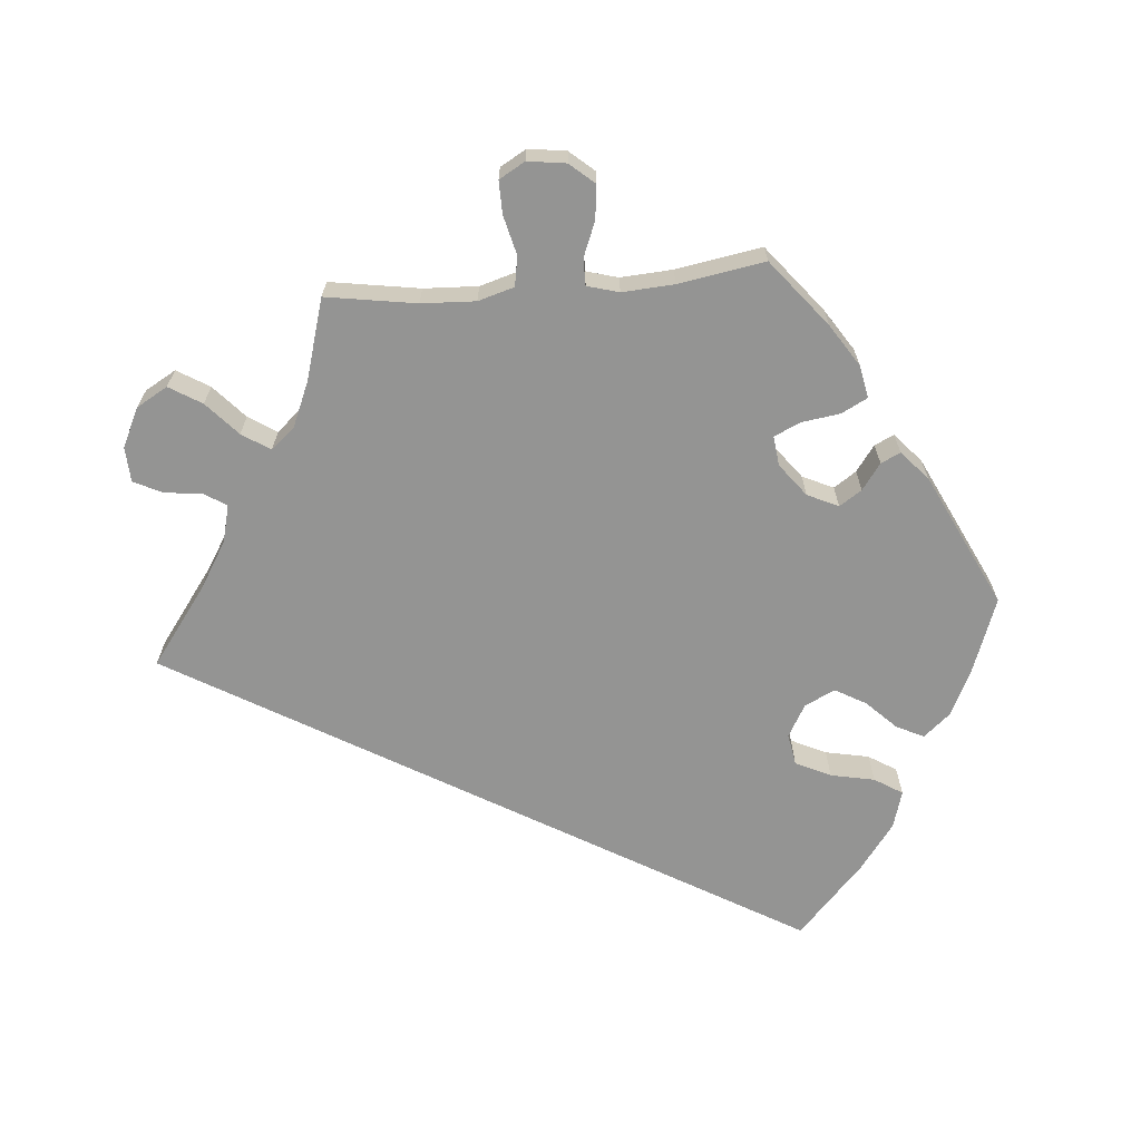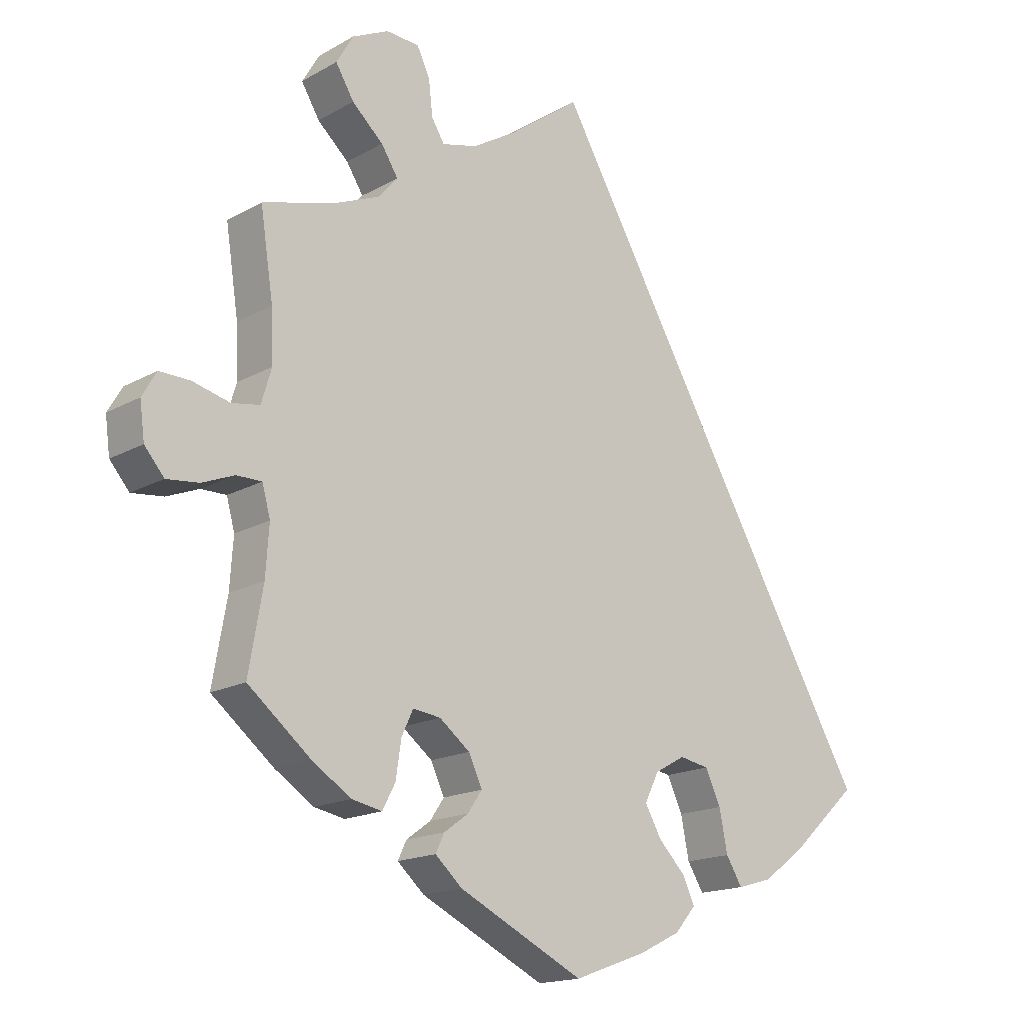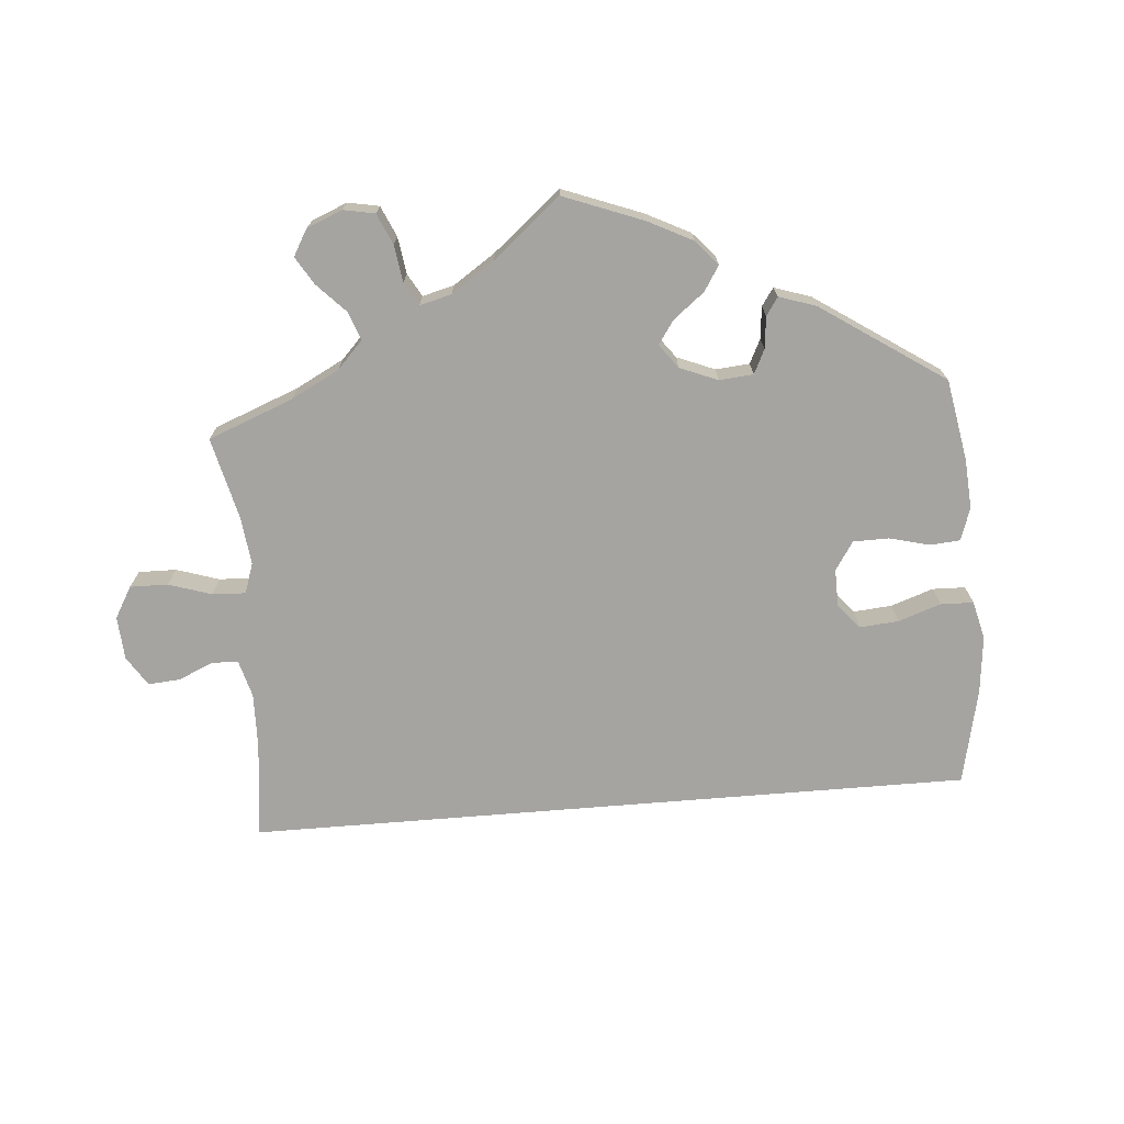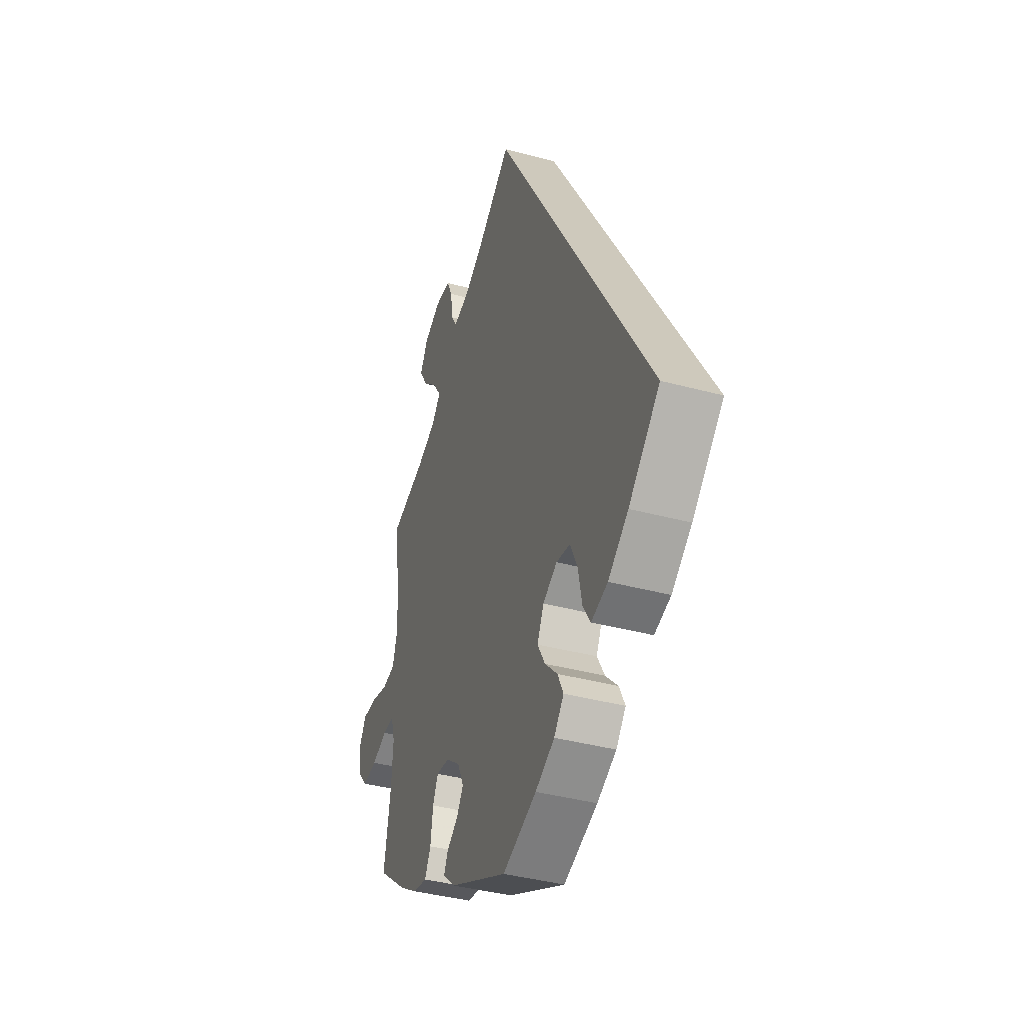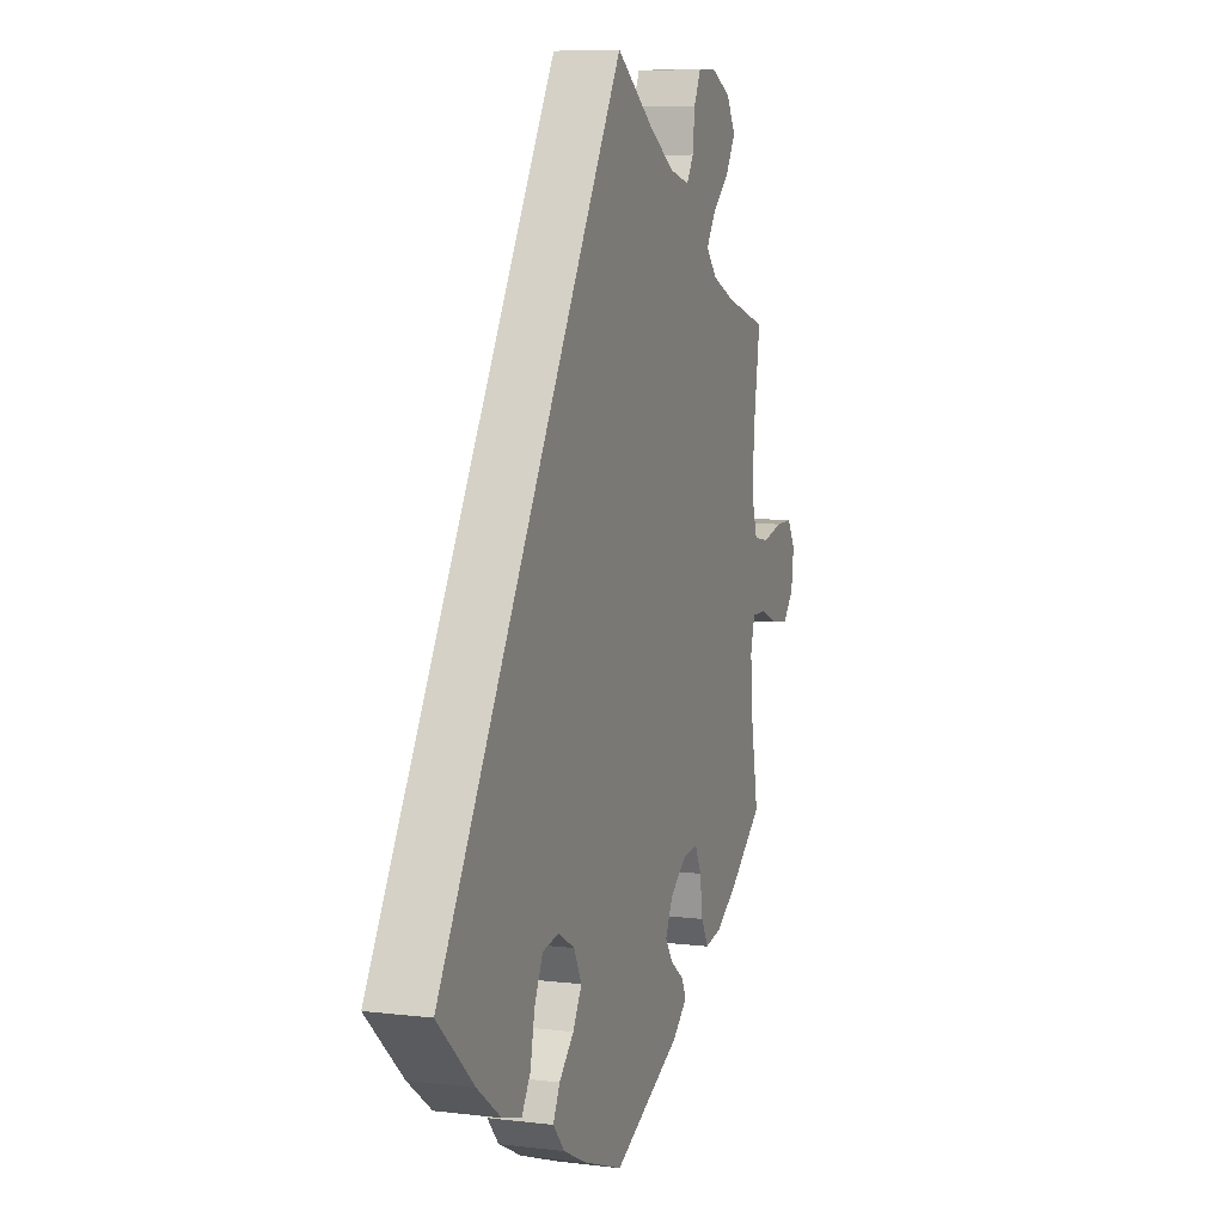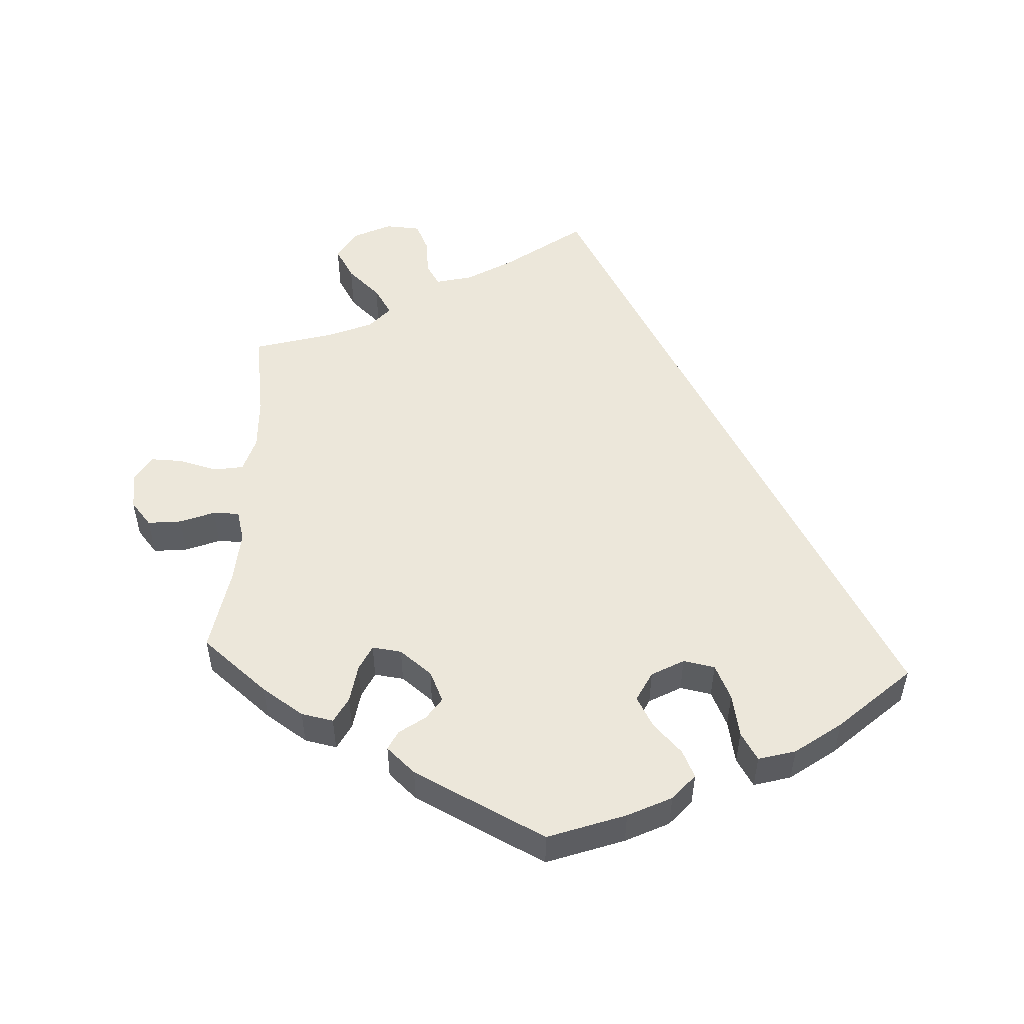
<metadata>
{"format":"obj","ext":"obj","renderer":"f3d","projection":"perspective","resolution":1024,"background":"white","views":[{"elev":-67.0,"azim":94.6,"up":"+Y"},{"elev":-16.6,"azim":138.6,"up":"+Z"},{"elev":-73.2,"azim":124.6,"up":"+Y"},{"elev":-39.5,"azim":-108.5,"up":"+Z"},{"elev":7.4,"azim":-70.8,"up":"+Z"},{"elev":51.9,"azim":-177.0,"up":"+Y"}]}
</metadata>
<code>
v -0.107 0.07 -0.539
v -0.168 0.07 -0.509
v -0.199 0.07 -0.473
v -0.181 0.07 -0.435
v -0.141 0.07 -0.394
v -0.117 0.07 -0.351
v -0.138 0.07 -0.309
v -0.183 0.07 -0.284
v -0.227 0.07 -0.292
v -0.25 0.07 -0.341
v -0.262 0.07 -0.402
v -0.286 0.07 -0.441
v -0.338 0.07 -0.426
v -0.402 0.07 -0.379
v -0.501 0.07 -0.288
v -0.001 0.07 0.579
v 0.106 0.07 0.501
v 0.171 0.07 0.462
v 0.223 0.07 0.449
v 0.242 0.07 0.48
v 0.248 0.07 0.532
v 0.267 0.07 0.572
v 0.316 0.07 0.575
v 0.37 0.07 0.549
v 0.395 0.07 0.506
v 0.368 0.07 0.461
v 0.322 0.07 0.419
v 0.297 0.07 0.38
v 0.326 0.07 0.347
v 0.388 0.07 0.321
v 0.5 0.07 0.289
v 0.481 0.07 0.164
v 0.478 0.07 0.089
v 0.493 0.07 0.039
v 0.534 0.07 0.032
v 0.589 0.07 0.046
v 0.634 0.07 0.047
v 0.655 0.07 0.011
v 0.648 0.07 -0.042
v 0.619 0.07 -0.076
v 0.572 0.07 -0.071
v 0.524 0.07 -0.052
v 0.487 0.07 -0.052
v 0.475 0.07 -0.096
v 0.48 0.07 -0.168
v 0.501 0.07 -0.288
v 0.409 0.07 -0.363
v 0.351 0.07 -0.401
v 0.306 0.07 -0.41
v 0.287 0.07 -0.374
v 0.279 0.07 -0.32
v 0.262 0.07 -0.284
v 0.221 0.07 -0.289
v 0.176 0.07 -0.324
v 0.156 0.07 -0.367
v 0.177 0.07 -0.398
v 0.213 0.07 -0.424
v 0.226 0.07 -0.451
v 0.186 0.07 -0.487
v 0.001 0.07 -0.578
v -0.107 0 -0.539
v -0.168 0 -0.509
v -0.199 0 -0.473
v -0.181 0 -0.435
v -0.141 0 -0.394
v -0.117 0 -0.351
v -0.138 0 -0.309
v -0.183 0 -0.284
v -0.227 0 -0.292
v -0.25 0 -0.341
v -0.262 0 -0.402
v -0.286 0 -0.441
v -0.338 0 -0.426
v -0.402 0 -0.379
v -0.501 0 -0.288
v -0.001 0 0.579
v 0.106 0 0.501
v 0.171 0 0.462
v 0.223 0 0.449
v 0.242 0 0.48
v 0.248 0 0.532
v 0.267 0 0.572
v 0.316 0 0.575
v 0.37 0 0.549
v 0.395 0 0.506
v 0.368 0 0.461
v 0.322 0 0.419
v 0.297 0 0.38
v 0.326 0 0.347
v 0.388 0 0.321
v 0.5 0 0.289
v 0.481 0 0.164
v 0.478 0 0.089
v 0.493 0 0.039
v 0.534 0 0.032
v 0.589 0 0.046
v 0.634 0 0.047
v 0.655 0 0.011
v 0.648 0 -0.042
v 0.619 0 -0.076
v 0.572 0 -0.071
v 0.524 0 -0.052
v 0.487 0 -0.052
v 0.475 0 -0.096
v 0.48 0 -0.168
v 0.501 0 -0.288
v 0.409 0 -0.363
v 0.351 0 -0.401
v 0.306 0 -0.41
v 0.287 0 -0.374
v 0.279 0 -0.32
v 0.262 0 -0.284
v 0.221 0 -0.289
v 0.176 0 -0.324
v 0.156 0 -0.367
v 0.177 0 -0.398
v 0.213 0 -0.424
v 0.226 0 -0.451
v 0.186 0 -0.487
v 0.001 0 -0.578
f 56 57 58 59
f 55 56 59 60
f 54 55 60 1
f 48 49 50 51
f 48 51 52
f 45 46 47 48
f 44 45 48 52
f 43 44 52 53
f 39 40 41 42
f 39 42 43
f 38 39 43
f 35 36 37 38
f 34 35 38 43
f 33 34 43 53
f 30 31 32
f 29 30 32 33
f 28 29 33 53
f 24 25 26 27
f 24 27 28
f 23 24 28
f 20 21 22 23
f 19 20 23 28
f 18 19 28 53
f 14 15 16 17
f 10 11 12 13
f 9 10 13 14
f 2 3 4 5
f 2 5 6
f 1 2 6
f 54 1 6
f 53 54 6 7
f 18 53 7 8
f 9 14 17 18
f 8 9 18
f 119 118 117 116
f 120 119 116 115
f 61 120 115 114
f 111 110 109 108
f 112 111 108
f 108 107 106 105
f 112 108 105 104
f 113 112 104 103
f 102 101 100 99
f 103 102 99
f 103 99 98
f 98 97 96 95
f 103 98 95 94
f 113 103 94 93
f 92 91 90
f 93 92 90 89
f 113 93 89 88
f 87 86 85 84
f 88 87 84
f 88 84 83
f 83 82 81 80
f 88 83 80 79
f 113 88 79 78
f 77 76 75 74
f 73 72 71 70
f 74 73 70 69
f 65 64 63 62
f 66 65 62
f 66 62 61
f 66 61 114
f 67 66 114 113
f 68 67 113 78
f 78 77 74 69
f 78 69 68
f 1 61 62 2
f 2 62 63 3
f 3 63 64 4
f 4 64 65 5
f 5 65 66 6
f 6 66 67 7
f 7 67 68 8
f 8 68 69 9
f 9 69 70 10
f 10 70 71 11
f 11 71 72 12
f 12 72 73 13
f 13 73 74 14
f 14 74 75 15
f 15 75 76 16
f 16 76 77 17
f 17 77 78 18
f 18 78 79 19
f 19 79 80 20
f 20 80 81 21
f 21 81 82 22
f 22 82 83 23
f 23 83 84 24
f 24 84 85 25
f 25 85 86 26
f 26 86 87 27
f 27 87 88 28
f 28 88 89 29
f 29 89 90 30
f 30 90 91 31
f 31 91 92 32
f 32 92 93 33
f 33 93 94 34
f 34 94 95 35
f 35 95 96 36
f 36 96 97 37
f 37 97 98 38
f 38 98 99 39
f 39 99 100 40
f 40 100 101 41
f 41 101 102 42
f 42 102 103 43
f 43 103 104 44
f 44 104 105 45
f 45 105 106 46
f 46 106 107 47
f 47 107 108 48
f 48 108 109 49
f 49 109 110 50
f 50 110 111 51
f 51 111 112 52
f 52 112 113 53
f 53 113 114 54
f 54 114 115 55
f 55 115 116 56
f 56 116 117 57
f 57 117 118 58
f 58 118 119 59
f 59 119 120 60
f 60 120 61 1

</code>
